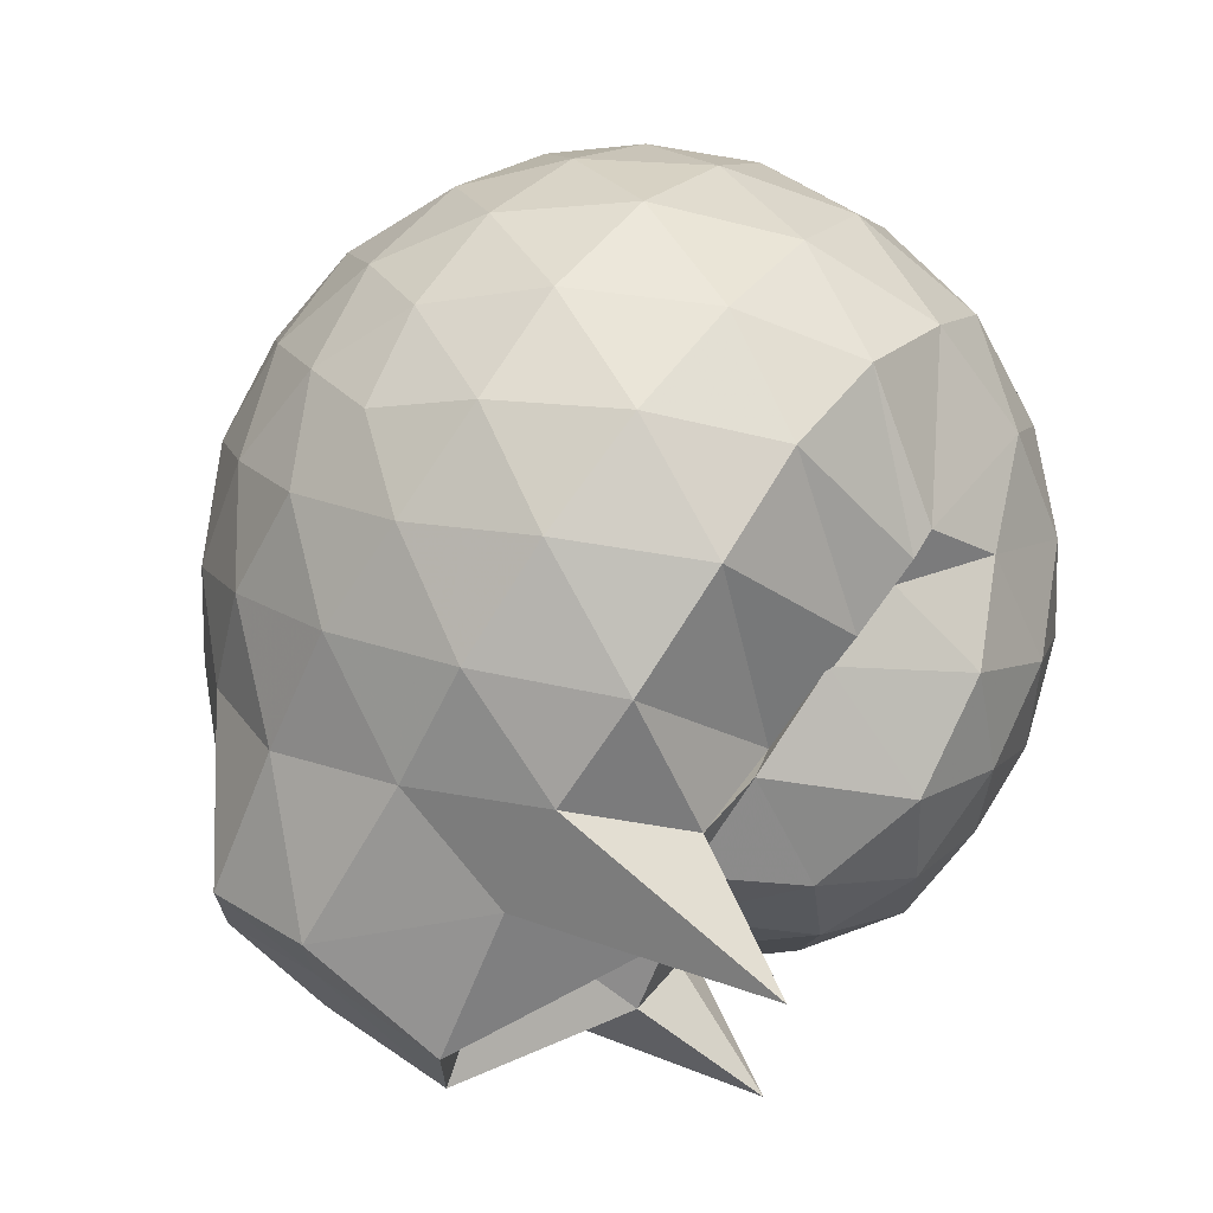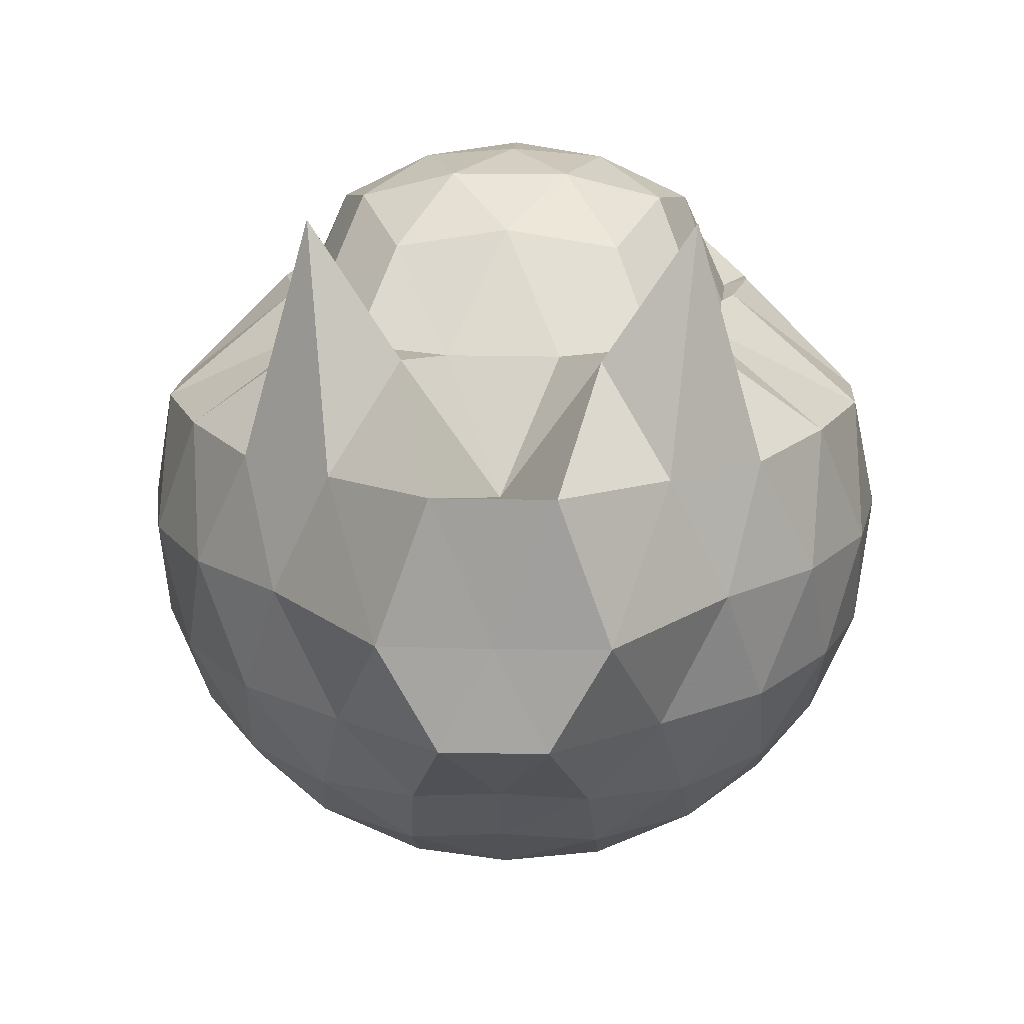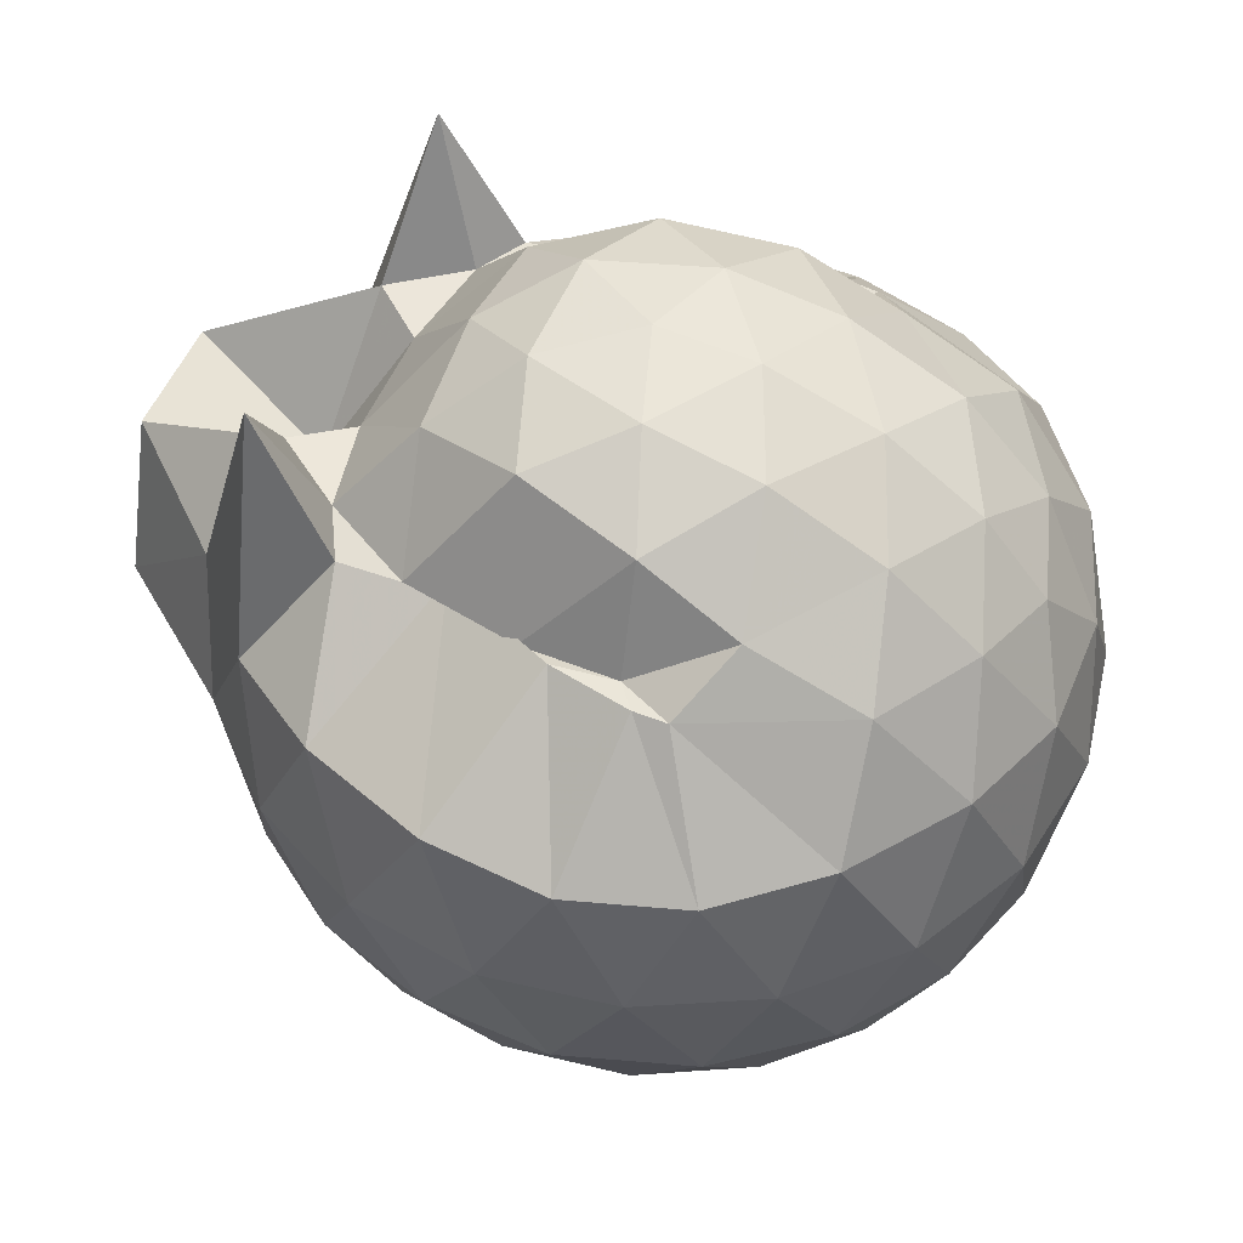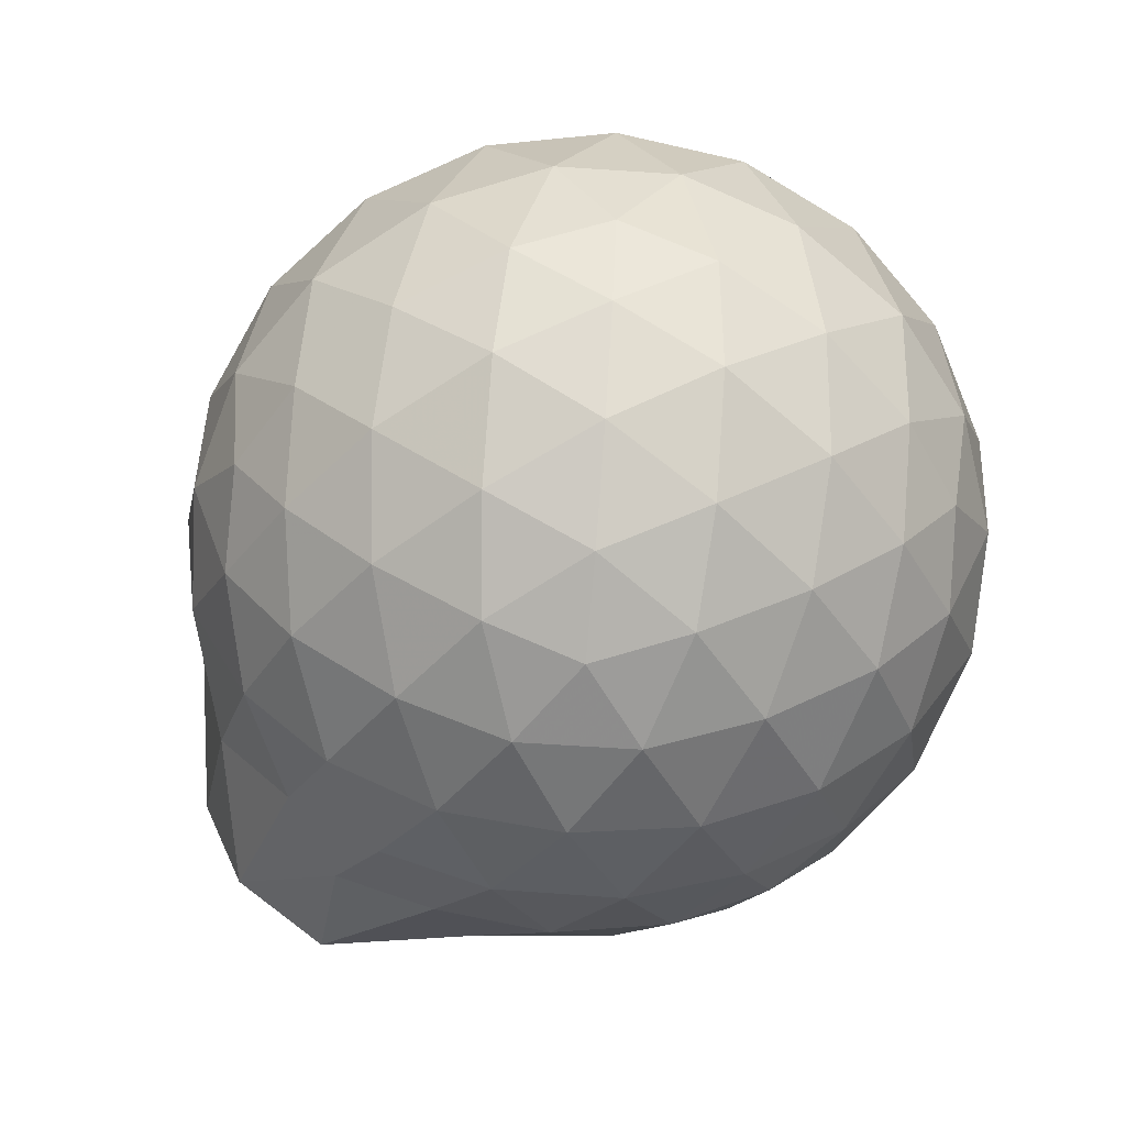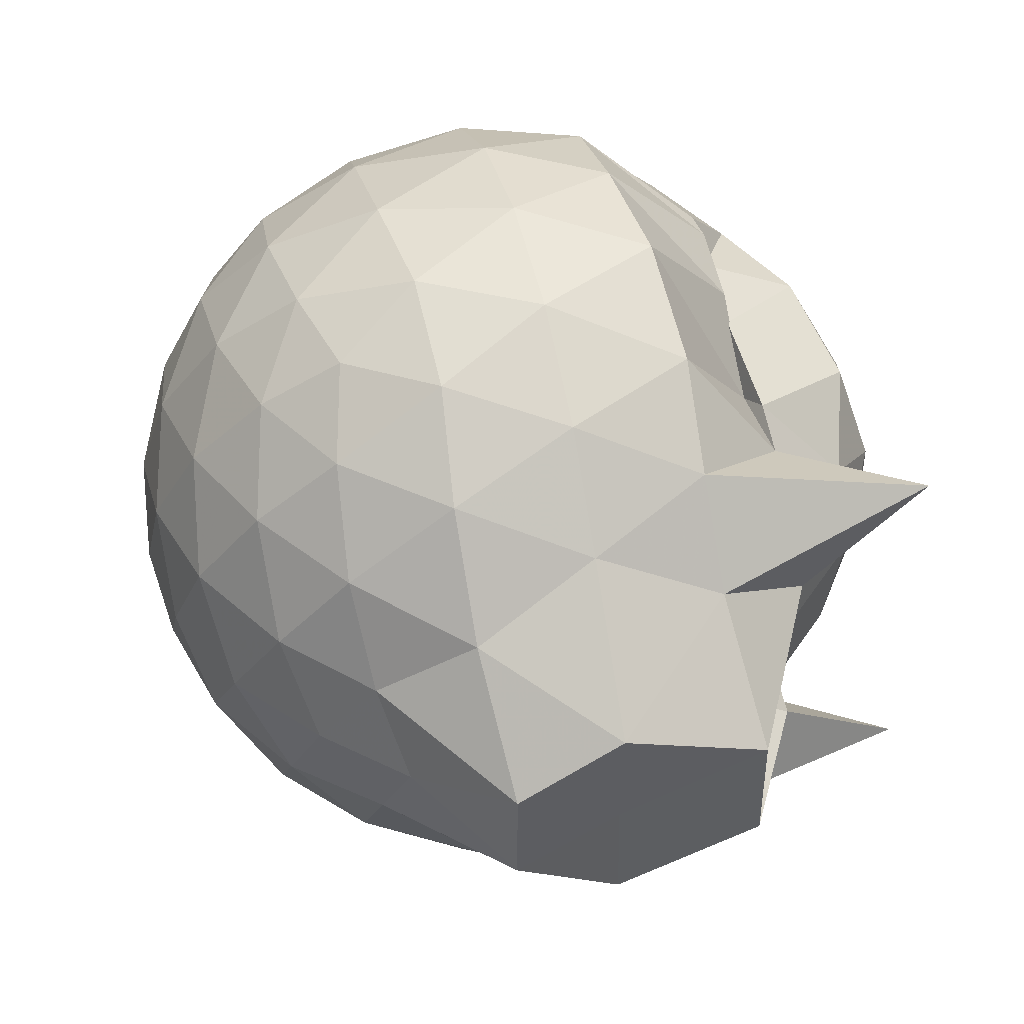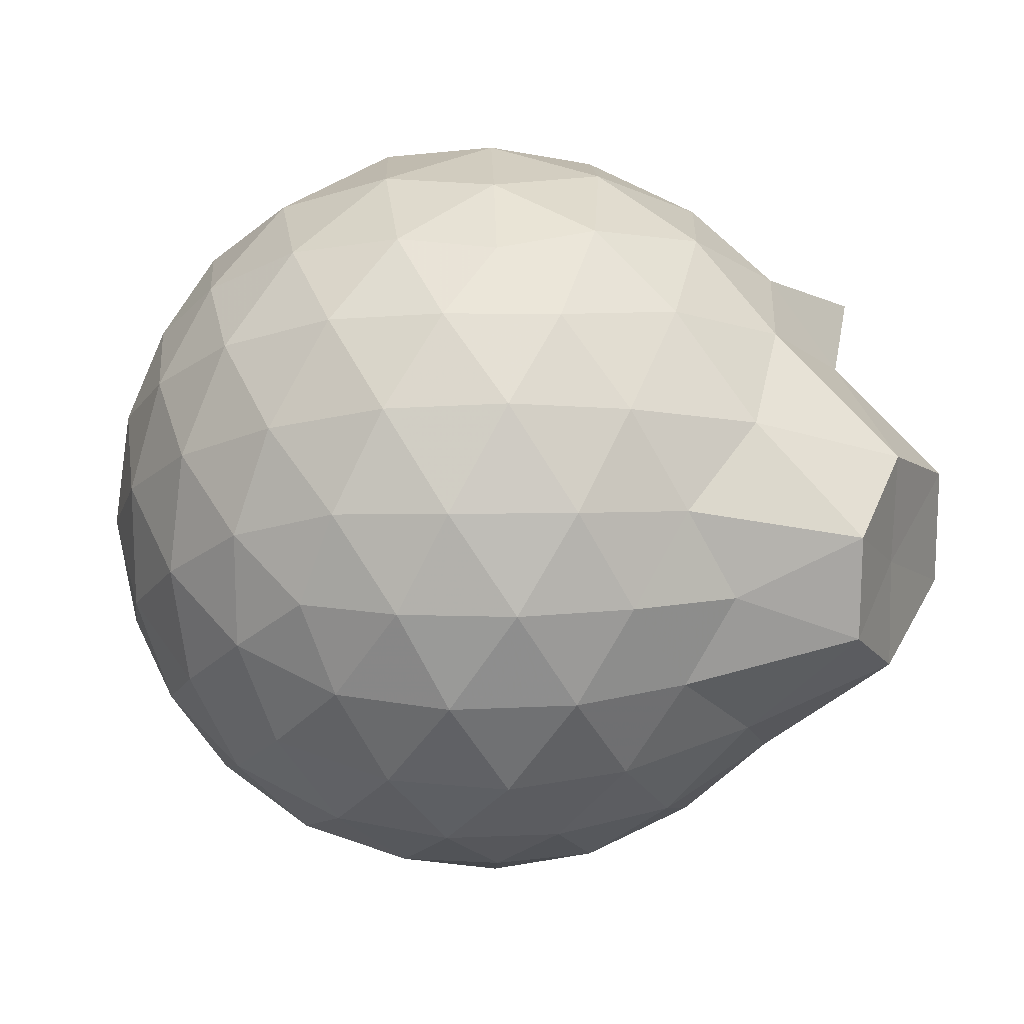
<metadata>
{"format":"obj","ext":"obj","renderer":"f3d","projection":"perspective","resolution":1024,"background":"white","views":[{"elev":69.1,"azim":-53.0,"up":"+Y"},{"elev":17.5,"azim":-87.7,"up":"+Z"},{"elev":51.6,"azim":22.0,"up":"+Z"},{"elev":-74.0,"azim":49.9,"up":"+Z"},{"elev":44.8,"azim":-103.7,"up":"+Y"},{"elev":15.3,"azim":-153.2,"up":"+Y"}]}
</metadata>
<code>
v -1.125 -0.01212 1.132
v -1.118 -0.01209 -0.8109
v -0.2642 -0.01219 0.67
v -0.3341 0.2115 0.7172
v -0.4796 0.4539 0.7361
v -0.8396 0.6135 0.7392
v -0.9176 0.6155 0.7475
v -1.112 0.5714 0.746
v -1.381 0.4469 0.7242
v -1.617 0.4777 0.7285
v -1.796 0.4489 1.07
v -1.848 0.2261 0.7434
v -1.901 -0.01182 0.4207
v -1.849 -0.2508 0.7429
v -1.797 -0.4737 1.069
v -1.615 -0.502 0.7279
v -1.381 -0.471 0.7435
v -1.113 -0.5948 0.7461
v -0.9178 -0.64 0.747
v -0.8396 -0.6368 0.7394
v -0.4794 -0.4778 0.7363
v -0.3339 -0.2351 0.7171
v -0.1765 0.1314 0.4637
v -0.2729 0.3998 0.4925
v -0.4613 0.6525 0.4931
v -0.6922 0.8216 0.4654
v -0.9684 0.9043 0.4657
v -1.257 0.8894 0.495
v -1.558 0.7778 0.503
v -1.791 0.6148 0.4856
v -1.977 0.3916 0.4906
v -2.261 0.1332 0.5279
v -2.261 -0.1573 0.5275
v -1.977 -0.4162 0.4907
v -1.791 -0.6388 0.4851
v -1.558 -0.802 0.5022
v -1.257 -0.9134 0.4941
v -0.9683 -0.9284 0.4655
v -0.6922 -0.8458 0.4645
v -0.4613 -0.6766 0.4925
v -0.2729 -0.4239 0.4925
v -0.1765 -0.1555 0.4639
v -0.1667 0.2923 0.1788
v -0.3092 0.5665 0.1795
v -0.5308 0.7828 0.1804
v -0.81 0.9189 0.1814
v -1.119 0.9608 0.1822
v -1.428 0.9043 0.1829
v -1.703 0.7562 0.183
v -1.924 0.5366 0.183
v -2.26 0.2597 0.171
v -2.255 -0.01187 0.1661
v -2.26 -0.2842 0.1706
v -1.924 -0.5609 0.183
v -1.703 -0.7804 0.1831
v -1.428 -0.9285 0.1827
v -1.119 -0.9849 0.1822
v -0.8099 -0.9431 0.1816
v -0.5307 -0.807 0.1804
v -0.3092 -0.5907 0.1795
v -0.1667 -0.3165 0.1788
v -0.1177 -0.01207 0.1787
v -0.2622 0.4207 -0.1062
v -0.4346 0.6537 -0.1053
v -0.6739 0.8153 -0.1323
v -0.9807 0.9088 -0.1304
v -1.272 0.9083 -0.1003
v -1.551 0.8117 -0.09776
v -1.779 0.6338 -0.1217
v -1.994 0.3794 -0.1188
v -2.265 0.1163 -0.08773
v -2.264 -0.1407 -0.08783
v -1.993 -0.4039 -0.1188
v -1.779 -0.6579 -0.1216
v -1.551 -0.8358 -0.09776
v -1.272 -0.9325 -0.1003
v -0.9807 -0.933 -0.1304
v -0.6739 -0.8395 -0.1323
v -0.4346 -0.6779 -0.1053
v -0.2622 -0.4449 -0.1062
v -0.178 -0.1705 -0.1346
v -0.178 0.1463 -0.1346
v -0.4119 0.4912 -0.3183
v -0.6023 0.6348 -0.3743
v -0.8635 0.7506 -0.3962
v -1.146 0.8012 -0.3696
v -1.387 0.7888 -0.3097
v -1.586 0.6521 -0.3623
v -1.778 0.4442 -0.3803
v -1.918 0.2053 -0.3525
v -2.023 -0.01208 -0.296
v -1.92 -0.2297 -0.3524
v -1.778 -0.4683 -0.3803
v -1.586 -0.6763 -0.3624
v -1.387 -0.813 -0.3097
v -1.146 -0.8253 -0.3696
v -0.8635 -0.7748 -0.3962
v -0.6023 -0.659 -0.3743
v -0.4119 -0.5154 -0.3183
v -0.3309 -0.2927 -0.3757
v -0.2972 -0.01209 -0.3996
v -0.3309 0.2685 -0.3757
v -0.4138 -0.01216 0.8564
v -0.5377 0.2298 0.9152
v -0.7474 0.4659 0.8572
v -0.965 0.551 0.739
v -1.19 0.5415 0.7322
v -1.46 0.4884 0.7443
v -1.68 0.3527 0.7376
v -1.725 0.1247 0.7255
v -1.725 -0.149 0.7248
v -1.68 -0.377 0.7384
v -1.461 -0.5122 0.7449
v -1.19 -0.5652 0.7334
v -0.9648 -0.5758 0.7393
v -0.7485 -0.4895 0.8577
v -0.5374 -0.2538 0.915
v -0.6349 -0.01231 1.016
v -0.7957 0.2263 1.049
v -0.9771 0.4421 0.9801
v -1.259 0.3676 1.031
v -1.514 0.2609 0.9507
v -1.523 -0.0123 0.9951
v -1.513 -0.2848 0.9506
v -1.258 -0.392 1.03
v -0.9776 -0.4663 0.9816
v -0.7949 -0.2513 1.047
v -0.8947 -0.01196 1.111
v -1.058 0.2145 1.102
v -1.332 0.1312 1.101
v -1.332 -0.155 1.101
v -1.057 -0.2387 1.102
v -0.5288 0.407 -0.5112
v -0.7705 0.5382 -0.5724
v -1.067 0.6292 -0.569
v -1.342 0.6565 -0.5019
v -1.545 0.4702 -0.5591
v -1.725 0.2257 -0.5528
v -1.841 -0.01212 -0.487
v -1.725 -0.2498 -0.5528
v -1.545 -0.4944 -0.5591
v -1.342 -0.6807 -0.5019
v -1.067 -0.6534 -0.569
v -0.7705 -0.5623 -0.5724
v -0.5288 -0.4311 -0.5112
v -0.4752 -0.1644 -0.5744
v -0.4752 0.1403 -0.5744
v -0.7079 0.2784 -0.6828
v -0.9846 0.3845 -0.7196
v -1.274 0.4532 -0.6746
v -1.464 0.2292 -0.7091
v -1.622 -0.01209 -0.6641
v -1.464 -0.2534 -0.7091
v -1.274 -0.4774 -0.6746
v -0.9846 -0.4087 -0.7196
v -0.7079 -0.3026 -0.6828
v -0.6889 -0.01209 -0.723
v -0.9203 0.1271 -0.7851
v -1.193 0.2116 -0.7804
v -1.361 -0.01209 -0.776
v -1.193 -0.2358 -0.7804
v -0.9203 -0.1513 -0.7851
f 3 23 4
f 4 23 24
f 4 24 5
f 5 24 25
f 5 25 6
f 6 25 26
f 6 26 7
f 7 26 27
f 7 27 8
f 8 27 28
f 8 28 9
f 9 28 29
f 9 29 10
f 10 29 30
f 10 30 11
f 11 30 31
f 11 31 12
f 12 31 32
f 12 32 13
f 13 32 33
f 13 33 14
f 14 33 34
f 14 34 15
f 15 34 35
f 15 35 16
f 16 35 36
f 16 36 17
f 17 36 37
f 17 37 18
f 18 37 38
f 18 38 19
f 19 38 39
f 19 39 20
f 20 39 40
f 20 40 21
f 21 40 41
f 21 41 22
f 22 41 42
f 22 42 3
f 3 42 23
f 23 43 24
f 24 43 44
f 24 44 25
f 25 44 45
f 25 45 26
f 26 45 46
f 26 46 27
f 27 46 47
f 27 47 28
f 28 47 48
f 28 48 29
f 29 48 49
f 29 49 30
f 30 49 50
f 30 50 31
f 31 50 51
f 31 51 32
f 32 51 52
f 32 52 33
f 33 52 53
f 33 53 34
f 34 53 54
f 34 54 35
f 35 54 55
f 35 55 36
f 36 55 56
f 36 56 37
f 37 56 57
f 37 57 38
f 38 57 58
f 38 58 39
f 39 58 59
f 39 59 40
f 40 59 60
f 40 60 41
f 41 60 61
f 41 61 42
f 42 61 62
f 42 62 23
f 23 62 43
f 43 63 44
f 44 63 64
f 44 64 45
f 45 64 65
f 45 65 46
f 46 65 66
f 46 66 47
f 47 66 67
f 47 67 48
f 48 67 68
f 48 68 49
f 49 68 69
f 49 69 50
f 50 69 70
f 50 70 51
f 51 70 71
f 51 71 52
f 52 71 72
f 52 72 53
f 53 72 73
f 53 73 54
f 54 73 74
f 54 74 55
f 55 74 75
f 55 75 56
f 56 75 76
f 56 76 57
f 57 76 77
f 57 77 58
f 58 77 78
f 58 78 59
f 59 78 79
f 59 79 60
f 60 79 80
f 60 80 61
f 61 80 81
f 61 81 62
f 62 81 82
f 62 82 43
f 43 82 63
f 63 83 64
f 64 83 84
f 64 84 65
f 65 84 85
f 65 85 66
f 66 85 86
f 66 86 67
f 67 86 87
f 67 87 68
f 68 87 88
f 68 88 69
f 69 88 89
f 69 89 70
f 70 89 90
f 70 90 71
f 71 90 91
f 71 91 72
f 72 91 92
f 72 92 73
f 73 92 93
f 73 93 74
f 74 93 94
f 74 94 75
f 75 94 95
f 75 95 76
f 76 95 96
f 76 96 77
f 77 96 97
f 77 97 78
f 78 97 98
f 78 98 79
f 79 98 99
f 79 99 80
f 80 99 100
f 80 100 81
f 81 100 101
f 81 101 82
f 82 101 102
f 82 102 63
f 63 102 83
f 103 104 118
f 104 119 118
f 104 105 119
f 105 120 119
f 105 106 120
f 106 107 120
f 107 121 120
f 107 108 121
f 108 122 121
f 108 109 122
f 109 110 122
f 110 123 122
f 110 111 123
f 111 124 123
f 111 112 124
f 112 113 124
f 113 125 124
f 113 114 125
f 114 126 125
f 114 115 126
f 115 116 126
f 116 127 126
f 116 117 127
f 117 118 127
f 117 103 118
f 118 119 128
f 119 129 128
f 119 120 129
f 120 121 129
f 121 130 129
f 121 122 130
f 122 123 130
f 123 131 130
f 123 124 131
f 124 125 131
f 125 132 131
f 125 126 132
f 126 127 132
f 127 128 132
f 127 118 128
f 133 148 134
f 134 148 149
f 134 149 135
f 135 149 150
f 135 150 136
f 136 150 137
f 137 150 151
f 137 151 138
f 138 151 152
f 138 152 139
f 139 152 140
f 140 152 153
f 140 153 141
f 141 153 154
f 141 154 142
f 142 154 143
f 143 154 155
f 143 155 144
f 144 155 156
f 144 156 145
f 145 156 146
f 146 156 157
f 146 157 147
f 147 157 148
f 147 148 133
f 148 158 149
f 149 158 159
f 149 159 150
f 150 159 151
f 151 159 160
f 151 160 152
f 152 160 153
f 153 160 161
f 153 161 154
f 154 161 155
f 155 161 162
f 155 162 156
f 156 162 157
f 157 162 158
f 157 158 148
f 3 4 103
f 103 4 104
f 4 5 104
f 104 5 105
f 5 6 105
f 105 6 106
f 6 7 106
f 7 8 106
f 106 8 107
f 8 9 107
f 107 9 108
f 9 10 108
f 108 10 109
f 10 11 109
f 11 12 109
f 109 12 110
f 12 13 110
f 110 13 111
f 13 14 111
f 111 14 112
f 14 15 112
f 15 16 112
f 112 16 113
f 16 17 113
f 113 17 114
f 17 18 114
f 114 18 115
f 18 19 115
f 19 20 115
f 115 20 116
f 20 21 116
f 116 21 117
f 21 22 117
f 117 22 103
f 22 3 103
f 83 133 84
f 84 133 134
f 84 134 85
f 85 134 135
f 85 135 86
f 86 135 136
f 86 136 87
f 87 136 88
f 88 136 137
f 88 137 89
f 89 137 138
f 89 138 90
f 90 138 139
f 90 139 91
f 91 139 92
f 92 139 140
f 92 140 93
f 93 140 141
f 93 141 94
f 94 141 142
f 94 142 95
f 95 142 96
f 96 142 143
f 96 143 97
f 97 143 144
f 97 144 98
f 98 144 145
f 98 145 99
f 99 145 100
f 100 145 146
f 100 146 101
f 101 146 147
f 101 147 102
f 102 147 133
f 102 133 83
f 128 129 1
f 129 130 1
f 130 131 1
f 131 132 1
f 132 128 1
f 159 158 2
f 160 159 2
f 161 160 2
f 162 161 2
f 158 162 2

</code>
